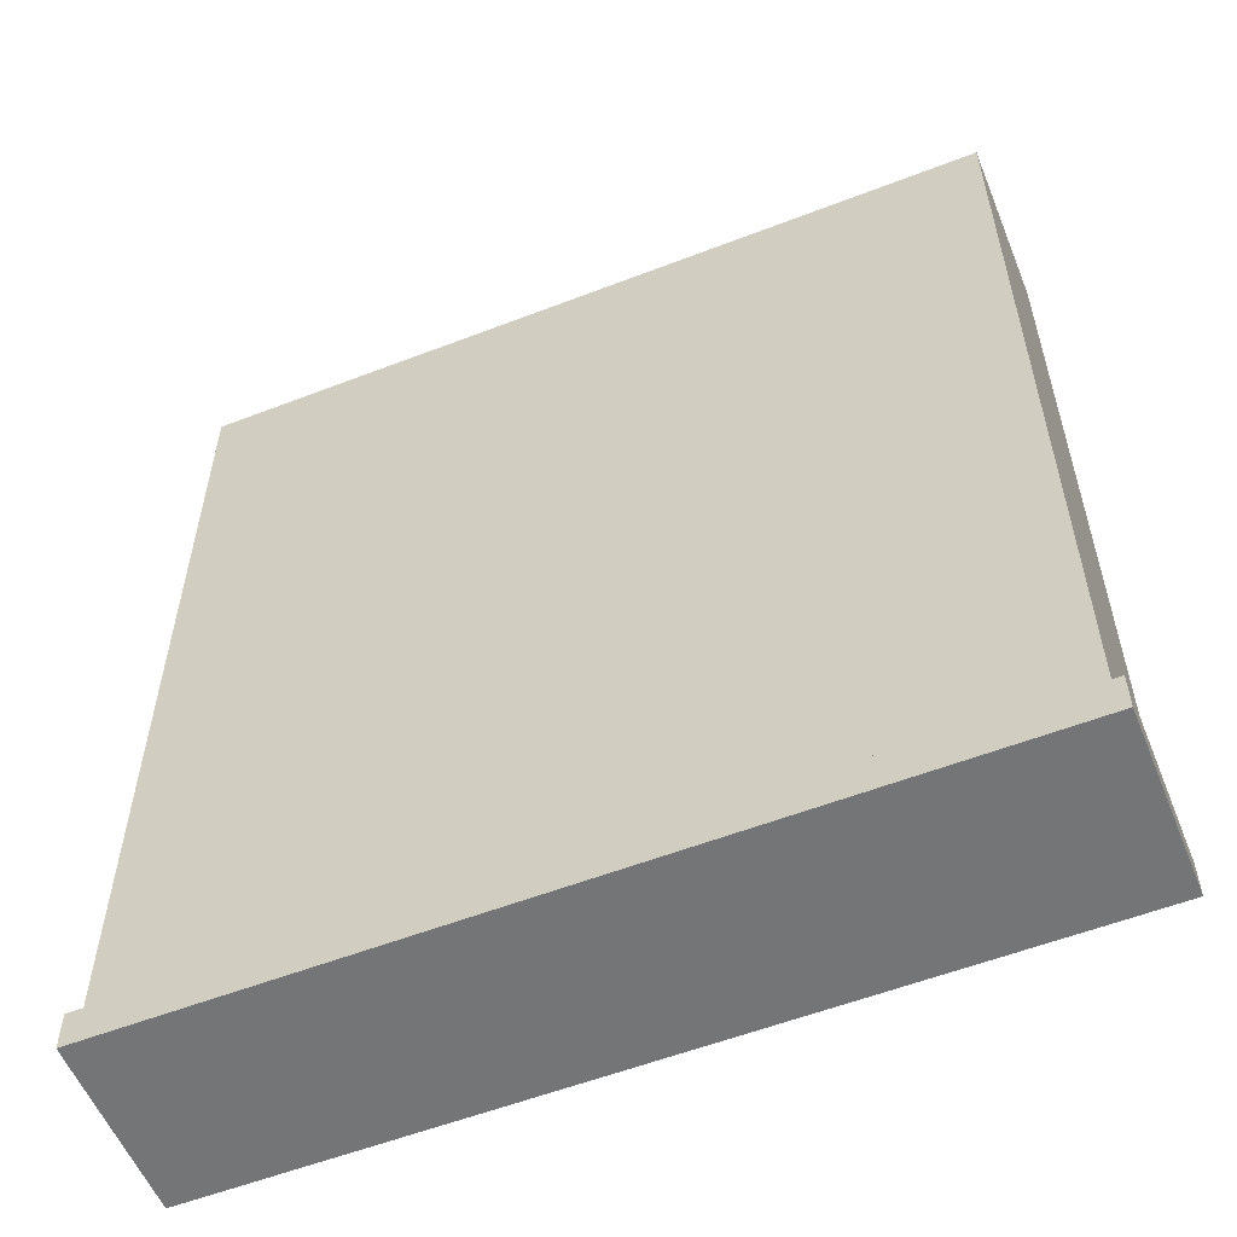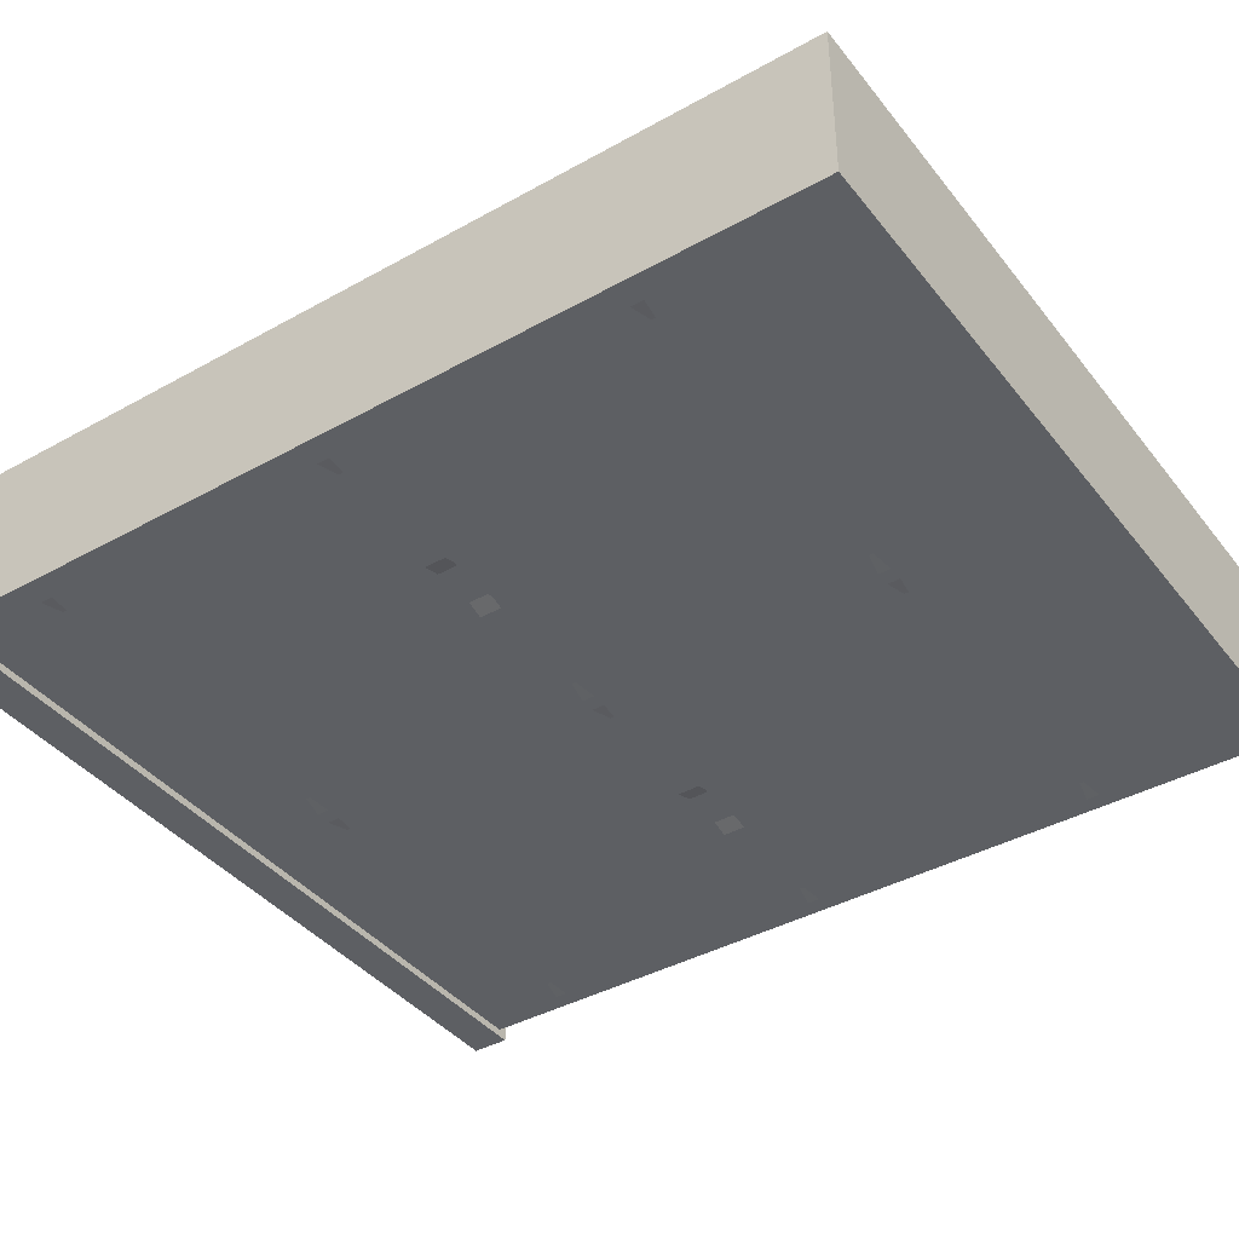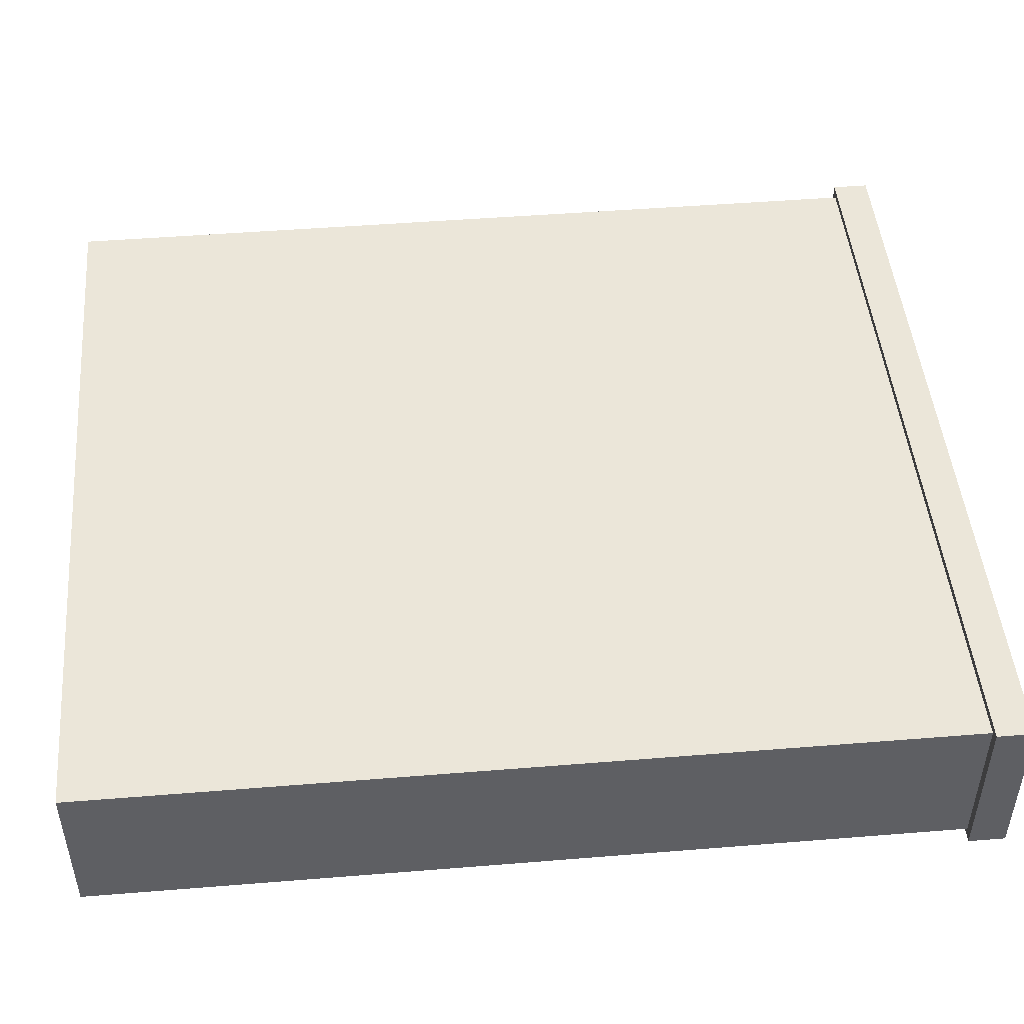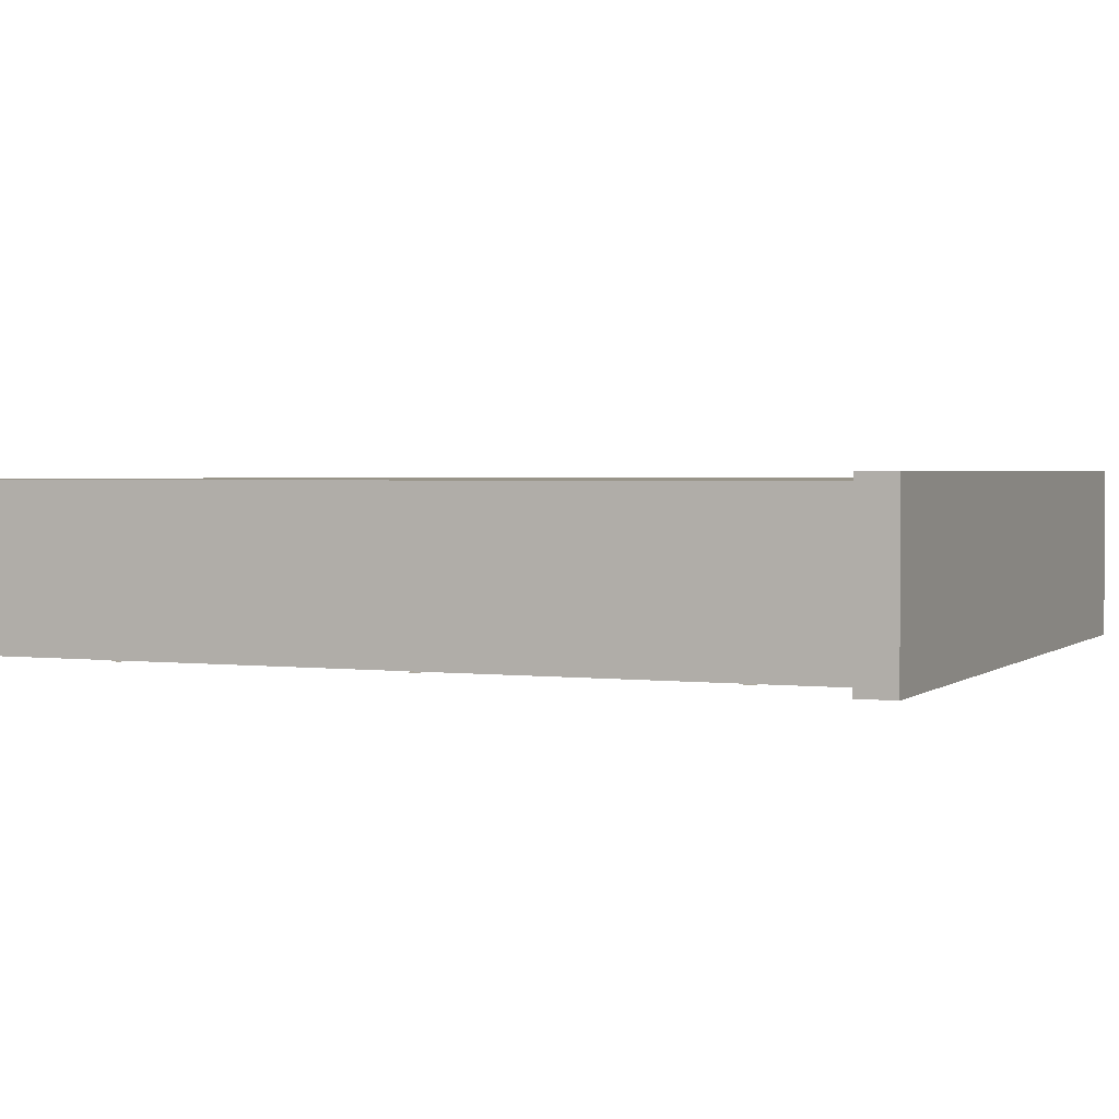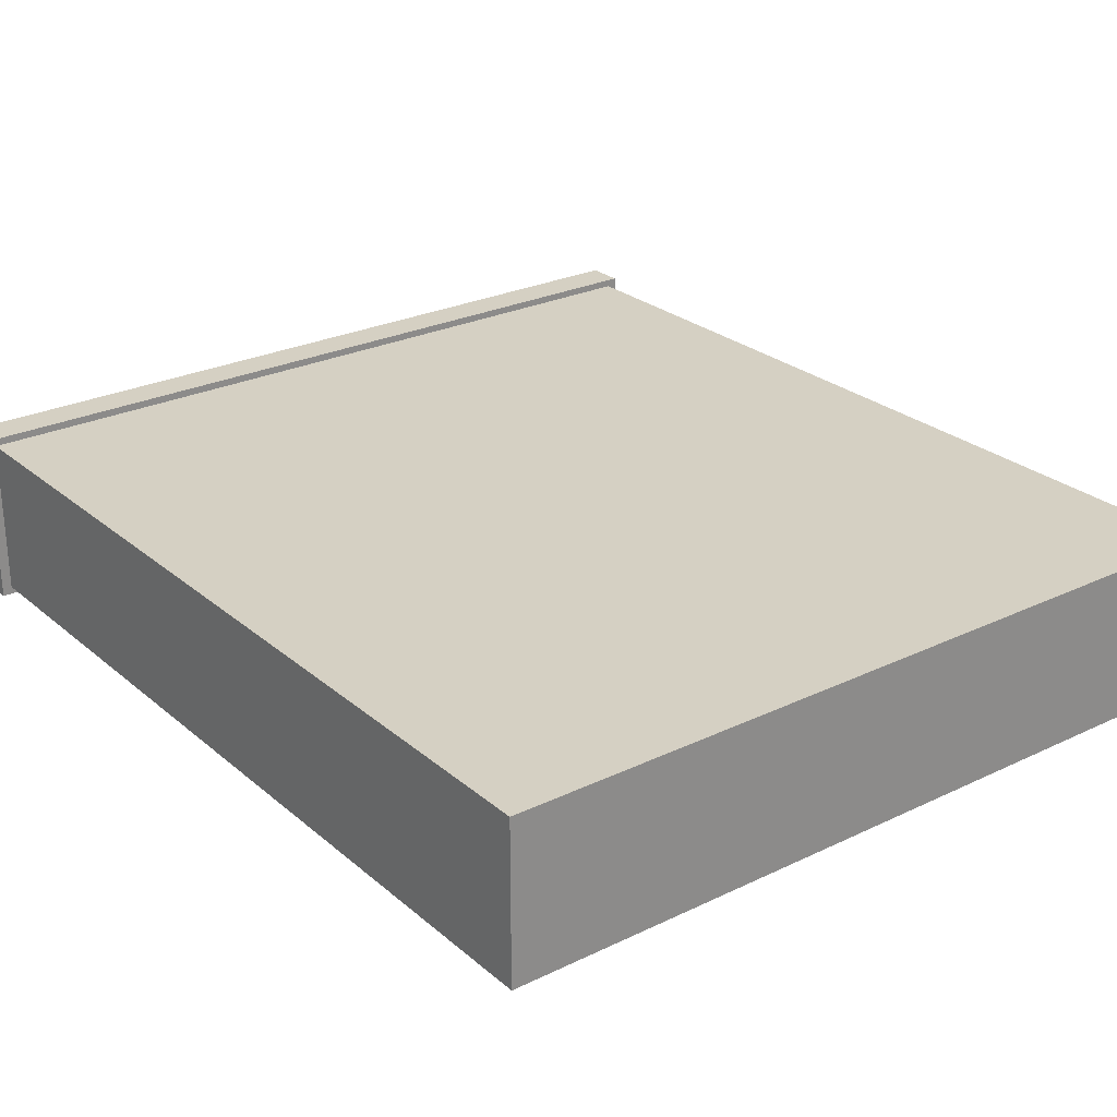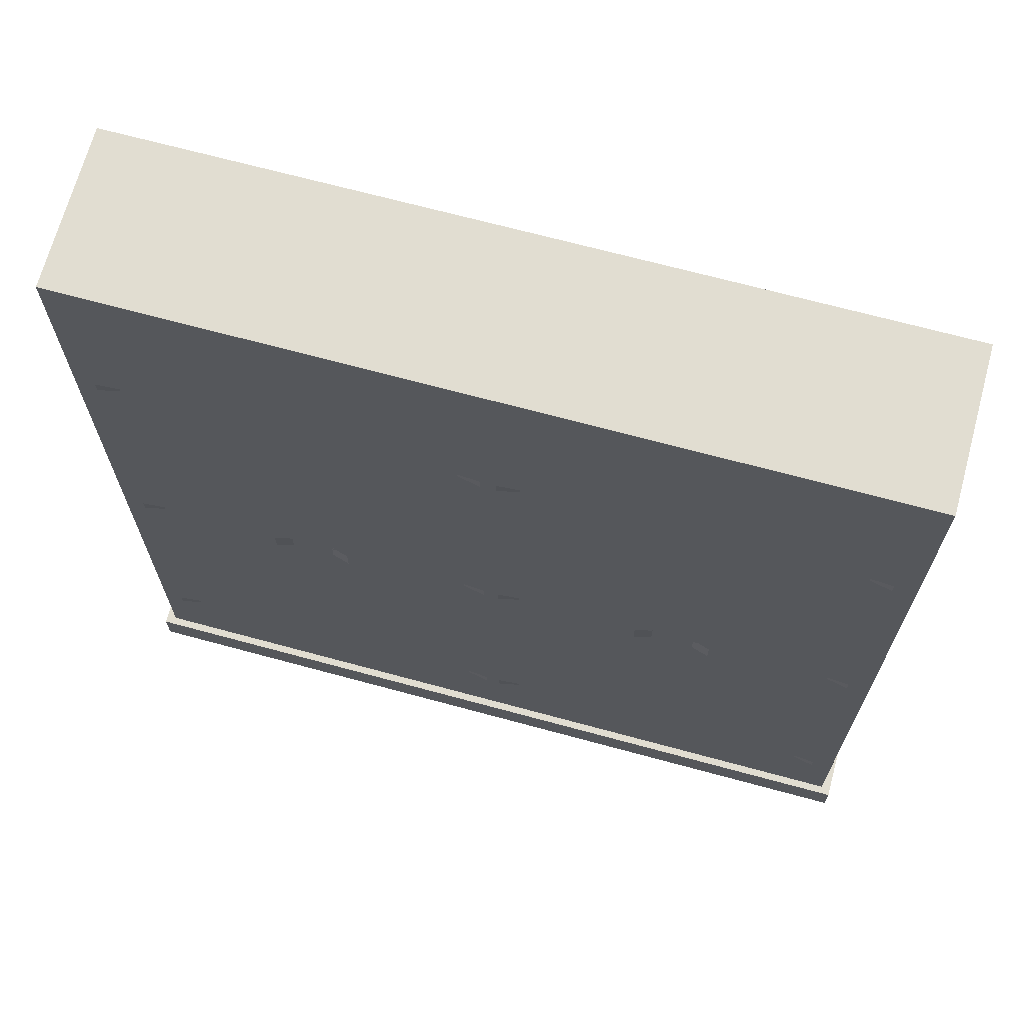
<metadata>
{"format":"obj","ext":"obj","renderer":"f3d","projection":"perspective","resolution":1024,"background":"white","views":[{"elev":-56.5,"azim":-158.0,"up":"+Z"},{"elev":-40.2,"azim":-55.6,"up":"+Y"},{"elev":47.7,"azim":84.8,"up":"+Y"},{"elev":2.1,"azim":113.5,"up":"+Y"},{"elev":26.1,"azim":-37.3,"up":"+Y"},{"elev":68.9,"azim":15.2,"up":"+Z"}]}
</metadata>
<code>
g ItemBox_Switchboard_01
v -1.021 -0.00248 2.368
v -1.021 -0.4141 2.368
v -1.021 -0.4141 0.09675
v -1.021 -0.002471 0.09675
v -1.046 0.01687 1.373e-05
v -1.046 0.01687 0.09675
v -1.046 -0.4338 0.09675
v -1.046 -0.4338 1.373e-05
v -0.5231 0.01687 0.09675
v -1.831e-06 0.01687 1.373e-05
v -1.831e-06 0.01687 0.09675
v -0.5231 0.01687 1.373e-05
v -1.046 0.01687 0.09675
v -1.021 -0.002471 0.09675
v -1.021 -0.4141 0.09675
v -1.046 -0.4338 0.09675
v -1.831e-06 0.01687 0.09675
v -0.5104 -0.002471 0.09675
v -0.5231 0.01687 0.09675
v -1.831e-06 -0.002471 0.09675
v -1.831e-06 -0.4338 1.373e-05
v -0.5231 0.01687 1.373e-05
v -0.5231 -0.4338 1.373e-05
v -1.831e-06 0.01687 1.373e-05
v -1.046 -0.4338 0.09675
v -1.021 -0.4141 0.09675
v 1.046 -0.4338 0.09675
v 1.021 -0.4141 0.09675
v -1.831e-06 -0.4141 2.368
v -1.831e-06 -0.00248 2.368
v 0.5104 -0.00248 2.368
v 0.5104 -0.4141 2.368
v 1.021 -0.4141 2.368
v 1.021 -0.00248 2.368
v 1.021 -0.4141 0.09675
v 1.021 -0.002471 0.09675
v 1.046 -0.4338 1.373e-05
v 1.046 -0.4338 0.09675
v 1.046 0.01687 1.373e-05
v 1.046 0.01687 0.09675
v 1.021 -0.002471 0.09675
v 1.046 0.01687 0.09675
v 1.021 -0.4141 0.09675
v 1.046 -0.4338 0.09675
v 0.5104 -0.4141 2.368
v 1.021 -0.4141 2.368
v 1.021 -0.4141 0.09675
v -1.831e-06 -0.4141 2.368
v -1.021 -0.4141 0.09675
v -0.5104 -0.4141 2.368
v -1.021 -0.4141 2.368
v -1.831e-06 -0.00248 2.368
v -0.5104 -0.00248 2.368
v -1.831e-06 -0.002471 0.09675
v -0.5104 -0.002471 0.09675
v -0.5231 -0.4338 1.373e-05
v -1.046 -0.4338 1.373e-05
v -1.046 -0.4338 0.09675
v -1.831e-06 -0.4338 1.373e-05
v 1.046 -0.4338 0.09675
v 0.5231 -0.4338 1.373e-05
v 1.046 -0.4338 1.373e-05
v -0.5448 -0.4155 1.027
v -0.5551 -0.4155 1.022
v -0.5654 -0.4155 1.027
v -0.5654 -0.4155 1.048
v -0.5702 -0.4155 1.037
v -0.5448 -0.4155 1.048
v -0.5401 -0.4155 1.037
v -0.5551 -0.4155 1.052
v -0.9619 -0.4178 1.91
v -0.9619 -0.4178 1.859
v -0.9789 -0.4178 1.859
v -0.9789 -0.4178 1.91
v -0.9638 -0.4222 1.869
v -0.9638 -0.4222 1.901
v -0.9071 -0.4144 1.879
v -0.9071 -0.4144 1.89
v -0.5463 -0.4194 1.14
v -0.5946 -0.4193 1.14
v -0.5946 -0.4193 1.148
v -0.5381 -0.4193 1.148
v -0.5381 -0.4193 1.078
v -0.5463 -0.4194 1.086
v -0.5946 -0.4193 1.078
v -0.5946 -0.4193 1.086
v -0.5917 -0.4286 1.141
v -0.5454 -0.4149 1.141
v -0.5454 -0.4149 1.085
v -0.5917 -0.4286 1.085
v -0.9619 -0.4178 1.138
v -0.9619 -0.4178 1.086
v -0.9789 -0.4178 1.086
v -0.9789 -0.4178 1.138
v -0.9638 -0.4222 1.128
v -0.9071 -0.4144 1.117
v -0.9071 -0.4144 1.106
v -0.9638 -0.4222 1.096
v -0.9619 -0.4178 0.3654
v -0.9619 -0.4178 0.3139
v -0.9789 -0.4178 0.3139
v -0.9789 -0.4178 0.3654
v -0.9638 -0.4222 0.3557
v -0.9071 -0.4144 0.345
v -0.9071 -0.4144 0.3342
v -0.9638 -0.4222 0.3236
v -0.4386 -0.4155 1.048
v -0.4283 -0.4155 1.052
v -0.418 -0.4155 1.048
v -0.4386 -0.4155 1.027
v -0.4434 -0.4155 1.037
v -0.418 -0.4155 1.027
v -0.4283 -0.4155 1.022
v -0.4133 -0.4155 1.037
v -0.02157 -0.4178 1.91
v -0.004512 -0.4178 1.91
v -0.004512 -0.4178 1.859
v -0.02157 -0.4178 1.859
v -0.07634 -0.4144 1.89
v -0.01963 -0.4222 1.901
v -0.01963 -0.4222 1.869
v -0.07634 -0.4144 1.879
v -0.3888 -0.4193 1.148
v -0.3888 -0.4193 1.14
v -0.4371 -0.4194 1.14
v -0.4453 -0.4193 1.148
v -0.4453 -0.4193 1.078
v -0.4371 -0.4194 1.086
v -0.3888 -0.4193 1.078
v -0.3888 -0.4193 1.086
v -0.3918 -0.4286 1.141
v -0.3918 -0.4286 1.085
v -0.4381 -0.4149 1.085
v -0.4381 -0.4149 1.141
v -0.02157 -0.4178 1.138
v -0.004512 -0.4178 1.138
v -0.004512 -0.4178 1.086
v -0.02157 -0.4178 1.086
v -0.07634 -0.4144 1.117
v -0.01963 -0.4222 1.128
v -0.01963 -0.4222 1.096
v -0.07634 -0.4144 1.106
v -0.02157 -0.4178 0.3654
v -0.004512 -0.4178 0.3654
v -0.004512 -0.4178 0.3139
v -0.02157 -0.4178 0.3139
v -0.01963 -0.4222 0.3557
v -0.01963 -0.4222 0.3236
v -0.07634 -0.4144 0.3342
v -0.07634 -0.4144 0.345
v 0.5448 -0.4155 1.048
v 0.5551 -0.4155 1.052
v 0.5654 -0.4155 1.048
v 0.5448 -0.4155 1.027
v 0.5401 -0.4155 1.037
v 0.5654 -0.4155 1.027
v 0.5551 -0.4155 1.022
v 0.5702 -0.4155 1.037
v 0.9619 -0.4178 1.91
v 0.9789 -0.4178 1.91
v 0.9789 -0.4178 1.859
v 0.9619 -0.4178 1.859
v 0.9071 -0.4144 1.89
v 0.9638 -0.4222 1.901
v 0.9638 -0.4222 1.869
v 0.9071 -0.4144 1.879
v 0.5946 -0.4193 1.148
v 0.5946 -0.4193 1.14
v 0.5463 -0.4194 1.14
v 0.5381 -0.4193 1.148
v 0.5381 -0.4193 1.078
v 0.5463 -0.4194 1.086
v 0.5946 -0.4193 1.078
v 0.5946 -0.4193 1.086
v 0.5917 -0.4286 1.141
v 0.5917 -0.4286 1.085
v 0.5454 -0.4149 1.085
v 0.5454 -0.4149 1.141
v 0.9619 -0.4178 1.138
v 0.9789 -0.4178 1.138
v 0.9789 -0.4178 1.086
v 0.9619 -0.4178 1.086
v 0.9071 -0.4144 1.117
v 0.9638 -0.4222 1.128
v 0.9638 -0.4222 1.096
v 0.9071 -0.4144 1.106
v 0.9619 -0.4178 0.3654
v 0.9789 -0.4178 0.3654
v 0.9789 -0.4178 0.3139
v 0.9619 -0.4178 0.3139
v 0.9638 -0.4222 0.3557
v 0.9638 -0.4222 0.3236
v 0.9071 -0.4144 0.3342
v 0.9071 -0.4144 0.345
v 0.4386 -0.4155 1.027
v 0.4283 -0.4155 1.022
v 0.418 -0.4155 1.027
v 0.418 -0.4155 1.048
v 0.4133 -0.4155 1.037
v 0.4386 -0.4155 1.048
v 0.4434 -0.4155 1.037
v 0.4283 -0.4155 1.052
v 0.02157 -0.4178 1.91
v 0.02157 -0.4178 1.859
v 0.004512 -0.4178 1.859
v 0.004512 -0.4178 1.91
v 0.01963 -0.4222 1.901
v 0.07634 -0.4144 1.89
v 0.07634 -0.4144 1.879
v 0.01963 -0.4222 1.869
v 0.4371 -0.4194 1.14
v 0.3888 -0.4193 1.14
v 0.3888 -0.4193 1.148
v 0.4453 -0.4193 1.148
v 0.4453 -0.4193 1.078
v 0.4371 -0.4194 1.086
v 0.3888 -0.4193 1.078
v 0.3888 -0.4193 1.086
v 0.3918 -0.4286 1.141
v 0.4381 -0.4149 1.141
v 0.4381 -0.4149 1.085
v 0.3918 -0.4286 1.085
v 0.02157 -0.4178 1.138
v 0.02157 -0.4178 1.086
v 0.004512 -0.4178 1.086
v 0.004512 -0.4178 1.138
v 0.01963 -0.4222 1.096
v 0.01963 -0.4222 1.128
v 0.07634 -0.4144 1.106
v 0.07634 -0.4144 1.117
v 0.02157 -0.4178 0.3654
v 0.02157 -0.4178 0.3139
v 0.004512 -0.4178 0.3139
v 0.004512 -0.4178 0.3654
v 0.01963 -0.4222 0.3557
v 0.07634 -0.4144 0.345
v 0.07634 -0.4144 0.3342
v 0.01963 -0.4222 0.3236
v 0.5231 0.01687 0.09675
v 1.046 0.01687 1.373e-05
v 1.046 0.01687 0.09675
v 0.5231 0.01687 1.373e-05
v -1.831e-06 0.01687 0.09675
v 0.5231 0.01687 1.373e-05
v 0.5231 0.01687 0.09675
v -1.831e-06 0.01687 1.373e-05
v -1.046 0.01687 0.09675
v -0.5231 0.01687 1.373e-05
v -0.5231 0.01687 0.09675
v -1.046 0.01687 1.373e-05
v 0.5231 0.01687 0.09675
v 1.046 0.01687 0.09675
v 1.021 -0.002471 0.09675
v 0.5104 -0.002471 0.09675
v -1.831e-06 0.01687 0.09675
v 0.5231 0.01687 0.09675
v 0.5104 -0.002471 0.09675
v -1.831e-06 -0.002471 0.09675
v -0.5231 0.01687 0.09675
v -1.021 -0.002471 0.09675
v -1.046 0.01687 0.09675
v -0.5104 -0.002471 0.09675
v 0.5231 -0.4338 1.373e-05
v 1.046 -0.4338 1.373e-05
v 1.046 0.01687 1.373e-05
v 0.5231 0.01687 1.373e-05
v 0.5231 -0.4338 1.373e-05
v -1.831e-06 0.01687 1.373e-05
v -1.831e-06 -0.4338 1.373e-05
v 0.5231 0.01687 1.373e-05
v -1.046 -0.4338 1.373e-05
v -0.5231 -0.4338 1.373e-05
v -1.046 0.01687 1.373e-05
v -0.5231 0.01687 1.373e-05
v -1.021 -0.00248 2.368
v -0.5104 -0.00248 2.368
v -0.5104 -0.4141 2.368
v -1.021 -0.4141 2.368
v -0.5104 -0.4141 2.368
v -0.5104 -0.00248 2.368
v -1.831e-06 -0.00248 2.368
v -1.831e-06 -0.4141 2.368
v 1.021 -0.00248 2.368
v 0.5104 -0.4141 2.368
v 0.5104 -0.00248 2.368
v 1.021 -0.4141 2.368
v 1.021 -0.00248 2.368
v 0.5104 -0.00248 2.368
v 0.5104 -0.002471 0.09675
v 1.021 -0.002471 0.09675
v 0.5104 -0.00248 2.368
v -1.831e-06 -0.00248 2.368
v -1.831e-06 -0.002471 0.09675
v 0.5104 -0.002471 0.09675
v -0.5104 -0.00248 2.368
v -1.021 -0.00248 2.368
v -0.5104 -0.002471 0.09675
v -1.021 -0.002471 0.09675
g ItemBox_Switchboard_01_0
f 3 2 1
f 1 4 3
f 7 6 5
f 5 8 7
f 11 10 9
f 10 12 9
f 15 14 13
f 16 15 13
f 19 18 17
f 18 20 17
f 23 22 21
f 22 24 21
f 27 26 25
f 27 28 26
f 31 30 29
f 29 32 31
f 35 34 33
f 35 36 34
f 39 38 37
f 38 39 40
f 43 42 41
f 43 44 42
f 47 46 45
f 47 45 48
f 48 49 47
f 49 48 50
f 49 50 51
f 54 53 52
f 54 55 53
f 58 57 56
f 58 56 59
f 60 58 59
f 59 61 60
f 61 62 60
f 65 64 63
f 66 65 63
f 66 67 65
f 68 66 63
f 63 69 68
f 68 70 66
f 73 72 71
f 71 74 73
f 77 76 75
f 76 77 78
f 81 80 79
f 81 79 82
f 83 82 79
f 79 84 83
f 85 83 84
f 86 85 84
f 89 88 87
f 87 90 89
f 93 92 91
f 91 94 93
f 97 96 95
f 95 98 97
f 101 100 99
f 99 102 101
f 105 104 103
f 103 106 105
f 109 108 107
f 107 110 109
f 107 111 110
f 109 110 112
f 110 113 112
f 112 114 109
f 117 116 115
f 115 118 117
f 121 120 119
f 119 122 121
f 125 124 123
f 126 125 123
f 125 126 127
f 127 128 125
f 129 128 127
f 128 129 130
f 133 132 131
f 131 134 133
f 137 136 135
f 135 138 137
f 141 140 139
f 139 142 141
f 145 144 143
f 143 146 145
f 149 148 147
f 147 150 149
f 153 152 151
f 151 154 153
f 151 155 154
f 156 153 154
f 154 157 156
f 156 158 153
f 161 160 159
f 159 162 161
f 165 164 163
f 163 166 165
f 169 168 167
f 170 169 167
f 169 170 171
f 171 172 169
f 173 172 171
f 172 173 174
f 177 176 175
f 175 178 177
f 181 180 179
f 179 182 181
f 185 184 183
f 183 186 185
f 189 188 187
f 187 190 189
f 193 192 191
f 191 194 193
f 197 196 195
f 198 197 195
f 198 199 197
f 200 198 195
f 195 201 200
f 200 202 198
f 205 204 203
f 203 206 205
f 209 208 207
f 207 210 209
f 213 212 211
f 213 211 214
f 215 214 211
f 211 216 215
f 217 215 216
f 218 217 216
f 221 220 219
f 219 222 221
f 225 224 223
f 223 226 225
f 229 228 227
f 228 229 230
f 233 232 231
f 231 234 233
f 237 236 235
f 235 238 237
f 241 240 239
f 240 242 239
f 245 244 243
f 244 246 243
f 249 248 247
f 248 250 247
f 253 252 251
f 251 254 253
f 257 256 255
f 255 258 257
f 261 260 259
f 260 262 259
f 265 264 263
f 263 266 265
f 269 268 267
f 268 270 267
f 273 272 271
f 273 274 272
f 277 276 275
f 275 278 277
f 281 280 279
f 279 282 281
f 285 284 283
f 284 286 283
f 289 288 287
f 287 290 289
f 293 292 291
f 291 294 293
f 297 296 295
f 297 298 296

</code>
